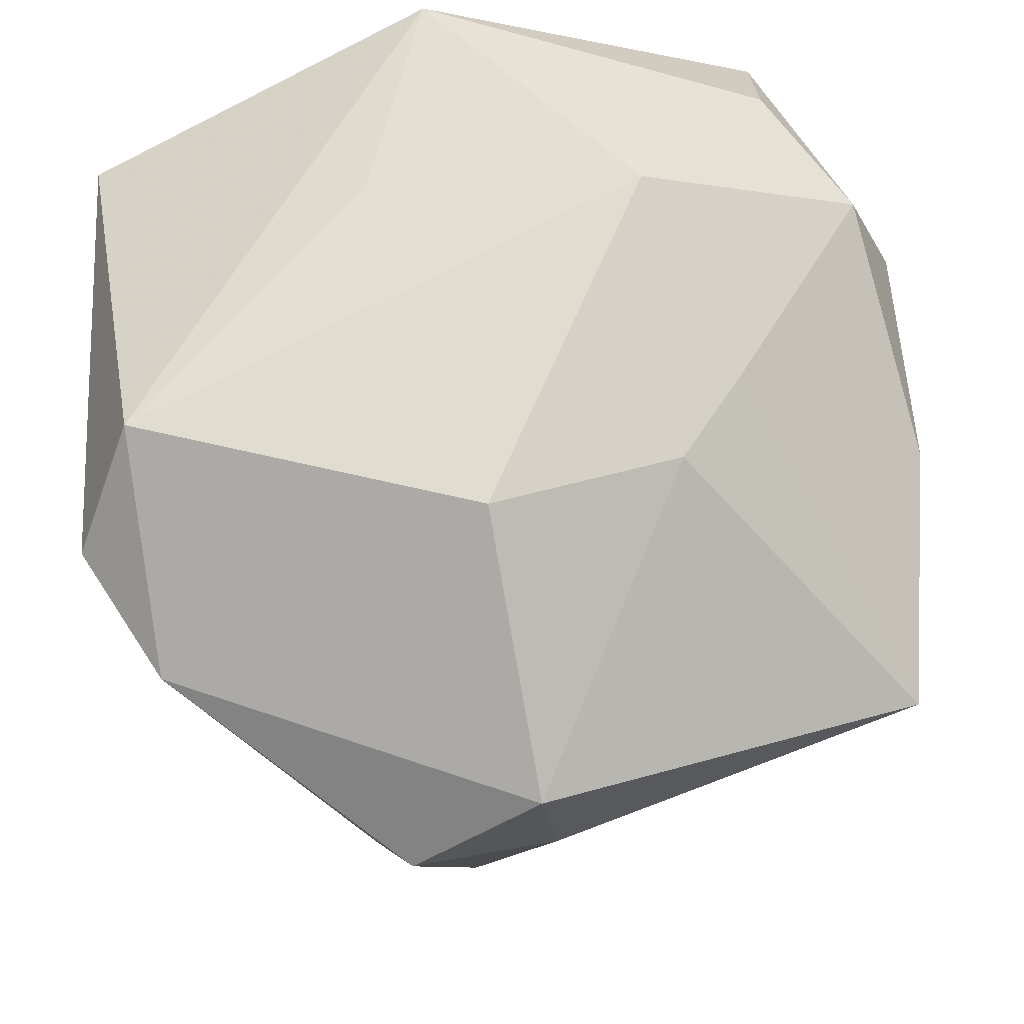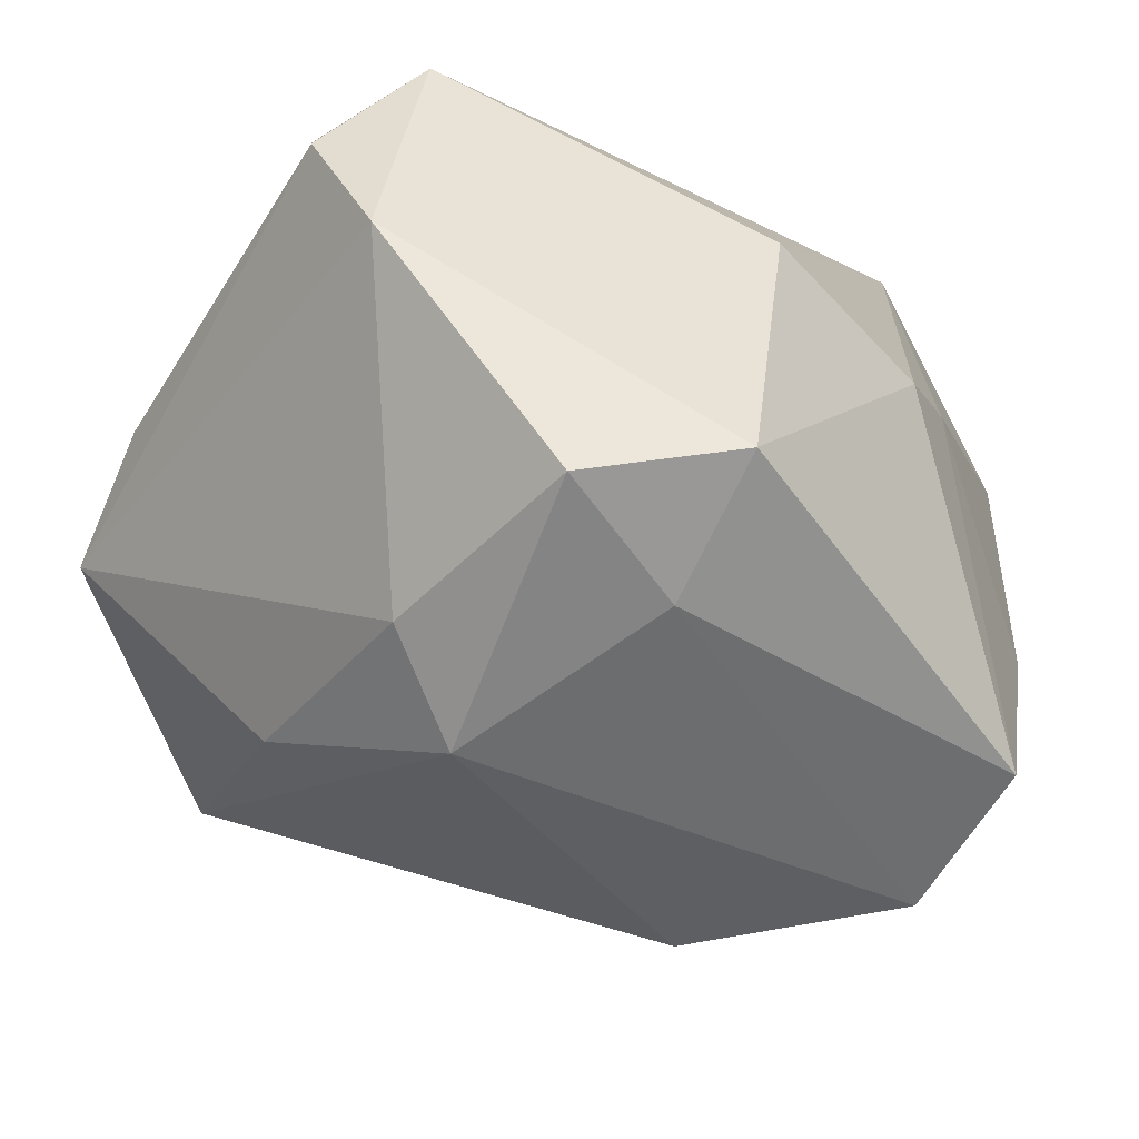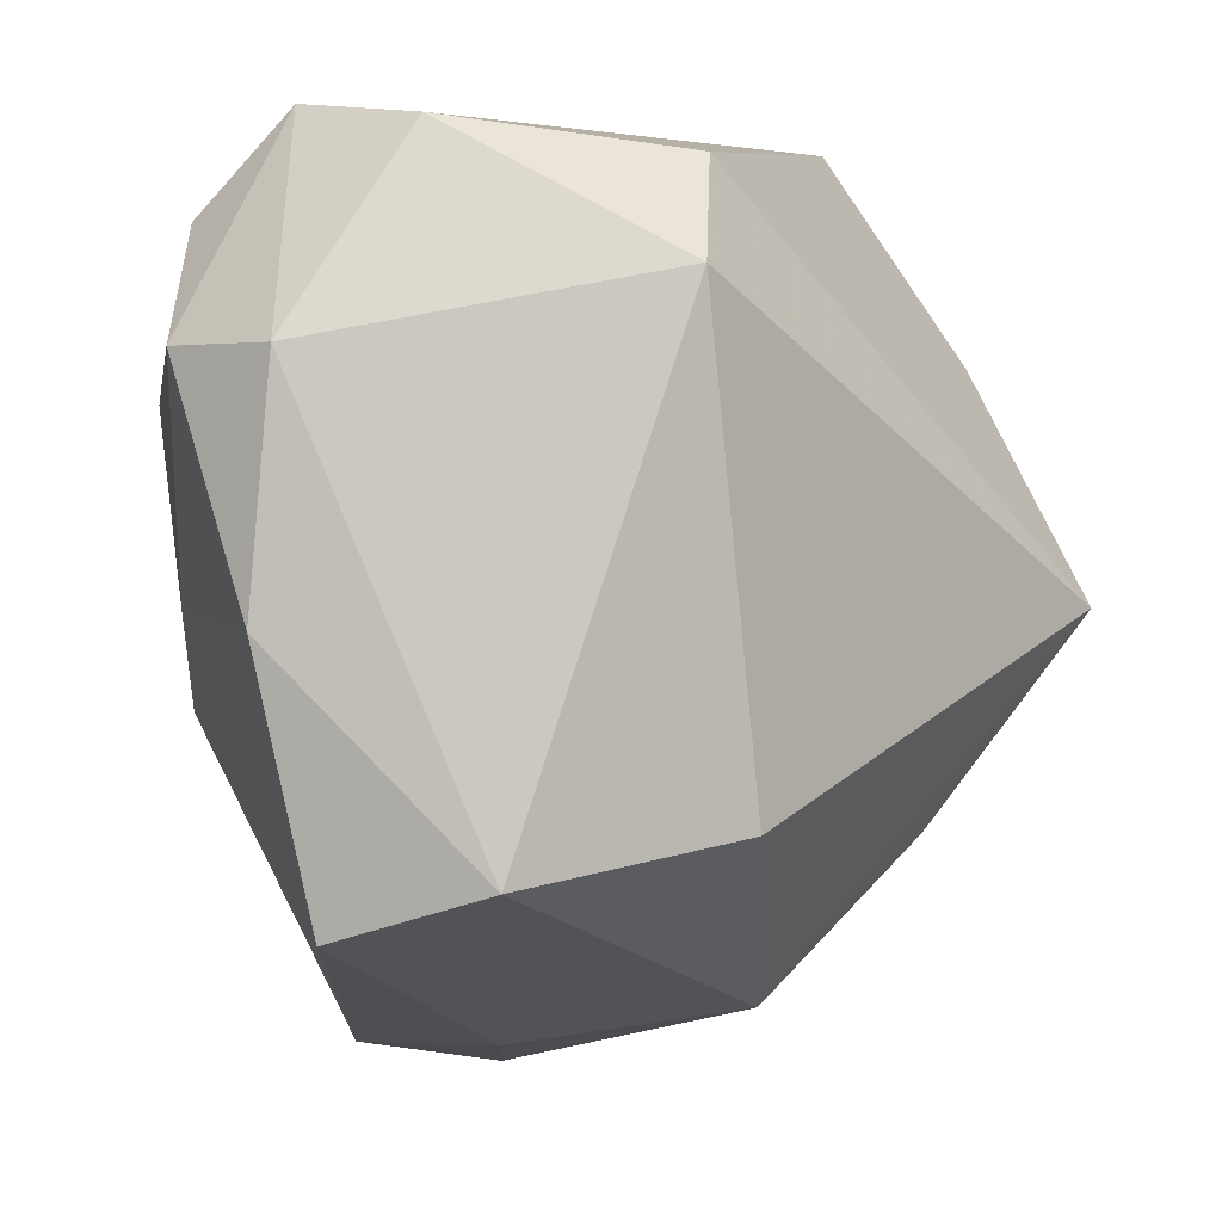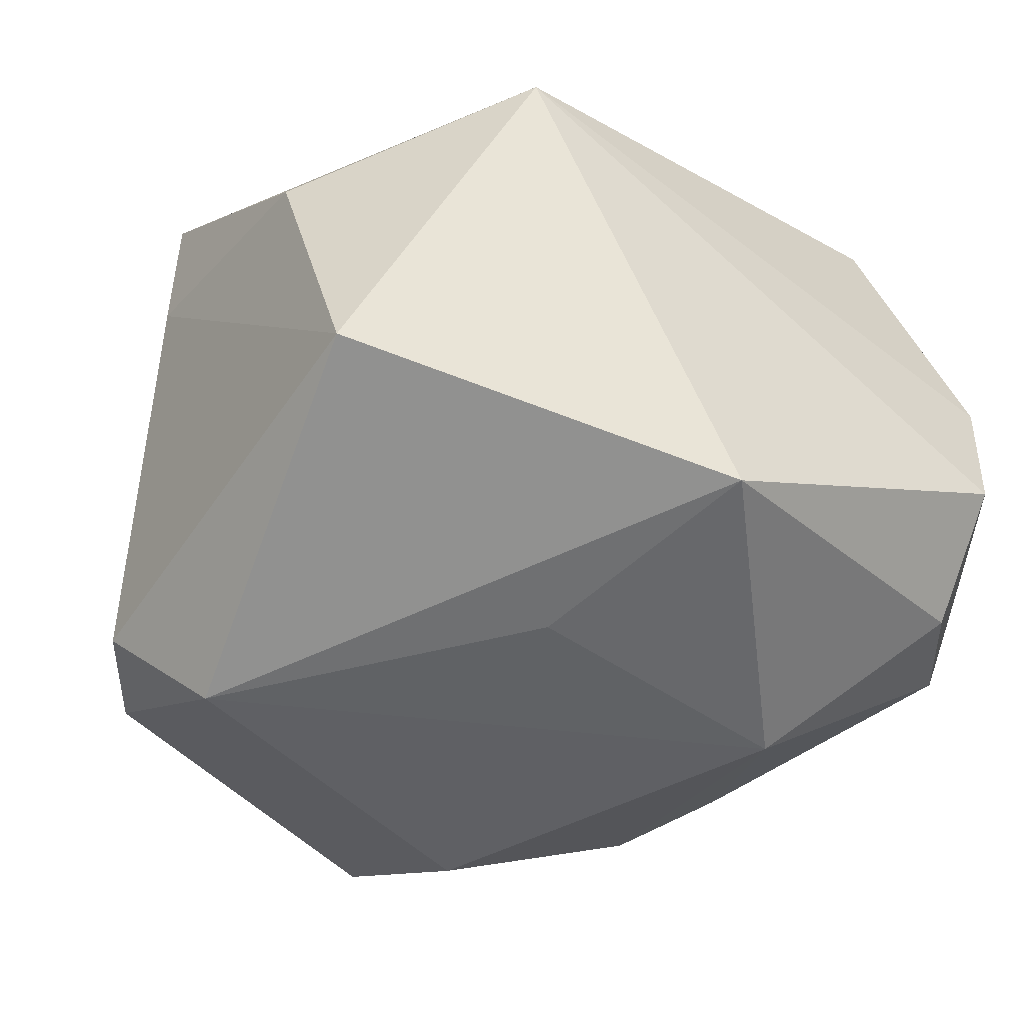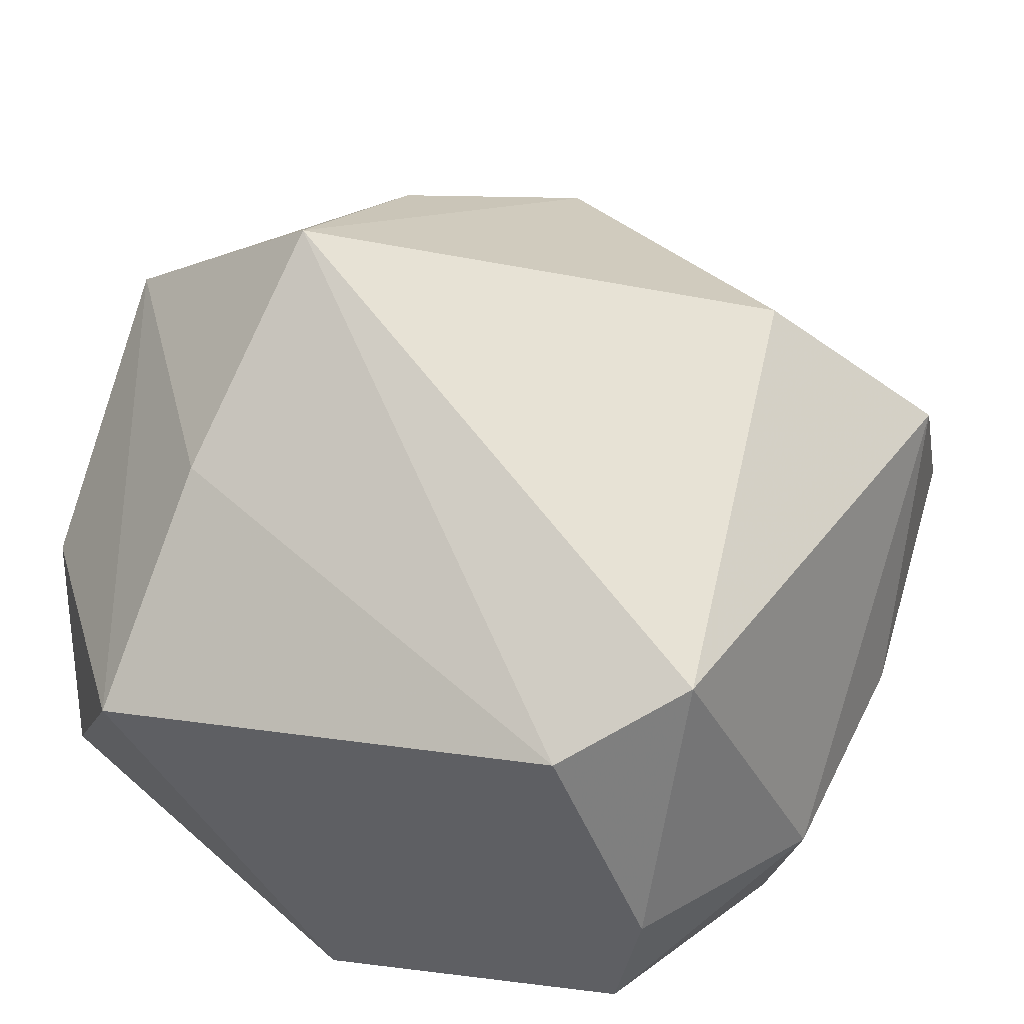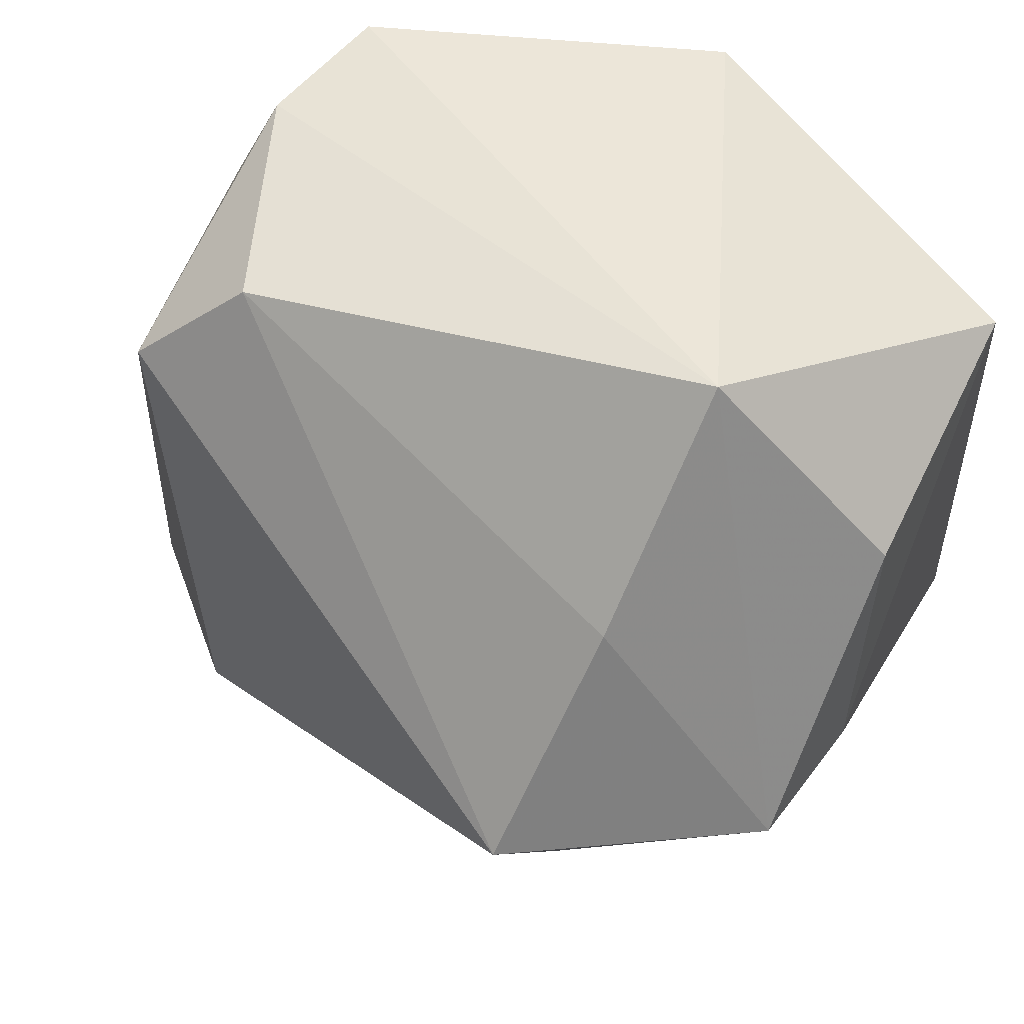
<metadata>
{"format":"obj","ext":"obj","renderer":"f3d","projection":"perspective","resolution":1024,"background":"white","views":[{"elev":-23.4,"azim":-172.5,"up":"+Y"},{"elev":-78.2,"azim":154.5,"up":"+Y"},{"elev":1.8,"azim":-63.2,"up":"+Y"},{"elev":-43.2,"azim":144.8,"up":"+Z"},{"elev":54.7,"azim":-159.4,"up":"+Z"},{"elev":49.3,"azim":32.8,"up":"+Y"}]}
</metadata>
<code>
v -0.04703 0.01947 -0.005604
v -0.02096 0.01525 -0.03579
v 0.004288 -0.04464 0.01811
v 0.02664 0.01935 0.03162
v 0.03369 -0.01115 -0.0368
v 0.009252 0.01678 -0.03436
v -0.02421 -0.01497 -0.02952
v -0.02214 0.03702 0.02509
v 0.006597 -0.05277 -0.01215
v 0.04341 0.0288 -0.02155
v -0.008204 -0.04914 -0.02091
v 0.02869 0.04237 0.01462
v -0.007992 -0.0483 -0.004396
v -0.03365 0.03175 -0.02305
v -0.03016 -0.004914 -0.0268
v 0.04596 0.02001 0.007063
v 0.01447 -0.04375 0.009146
v -0.03211 0.04237 -0.01253
v -0.04338 0.01963 -0.01919
v 0.02026 -0.0281 0.02943
v -0.004757 -0.02232 -0.0368
v 0.03208 -0.03441 -0.02283
v -0.02676 -0.02398 0.03233
v 0.003834 0.04237 -0.03036
v -0.04758 -0.03325 -0.000712
v 0.02271 -0.005012 0.04644
v 0.04527 -0.007134 0.02659
v 0.04085 -0.02076 -0.02571
v -0.03357 0.02609 0.03015
v 0.04598 -0.006552 0.01104
v -0.03413 0.04055 0.002236
v -0.04608 -0.02788 0.01681
v -0.04942 -0.005862 -0.006624
f 10 24 12
f 12 24 18
f 18 19 1
f 11 7 21
f 25 7 11
f 5 24 10
f 14 19 18
f 18 24 14
f 32 23 29
f 29 1 32
f 16 12 27
f 10 12 16
f 15 7 25
f 33 1 19
f 33 15 25
f 19 15 33
f 25 32 33
f 33 32 1
f 30 16 27
f 10 16 30
f 24 5 6
f 22 11 21
f 21 5 22
f 9 11 22
f 2 14 24
f 24 6 2
f 2 5 21
f 2 6 5
f 21 7 2
f 7 15 2
f 19 14 2
f 2 15 19
f 23 32 3
f 29 23 26
f 23 3 26
f 26 3 20
f 26 20 27
f 26 8 29
f 31 12 18
f 31 8 12
f 29 8 31
f 18 1 31
f 31 1 29
f 28 22 5
f 28 5 10
f 10 30 28
f 28 30 27
f 27 22 28
f 17 3 9
f 20 3 17
f 9 22 17
f 27 20 17
f 17 22 27
f 13 32 25
f 13 3 32
f 9 3 13
f 25 11 13
f 13 11 9
f 12 8 4
f 8 26 4
f 27 12 4
f 4 26 27

</code>
